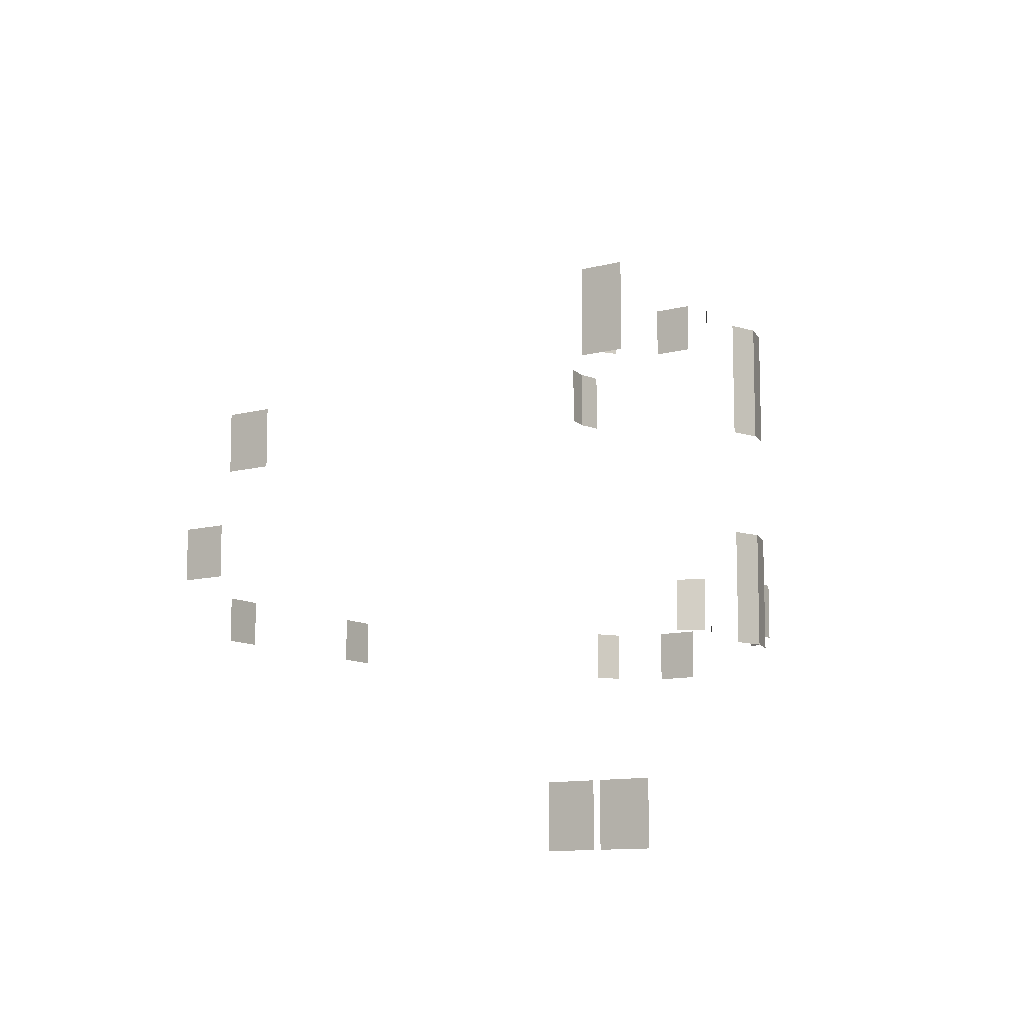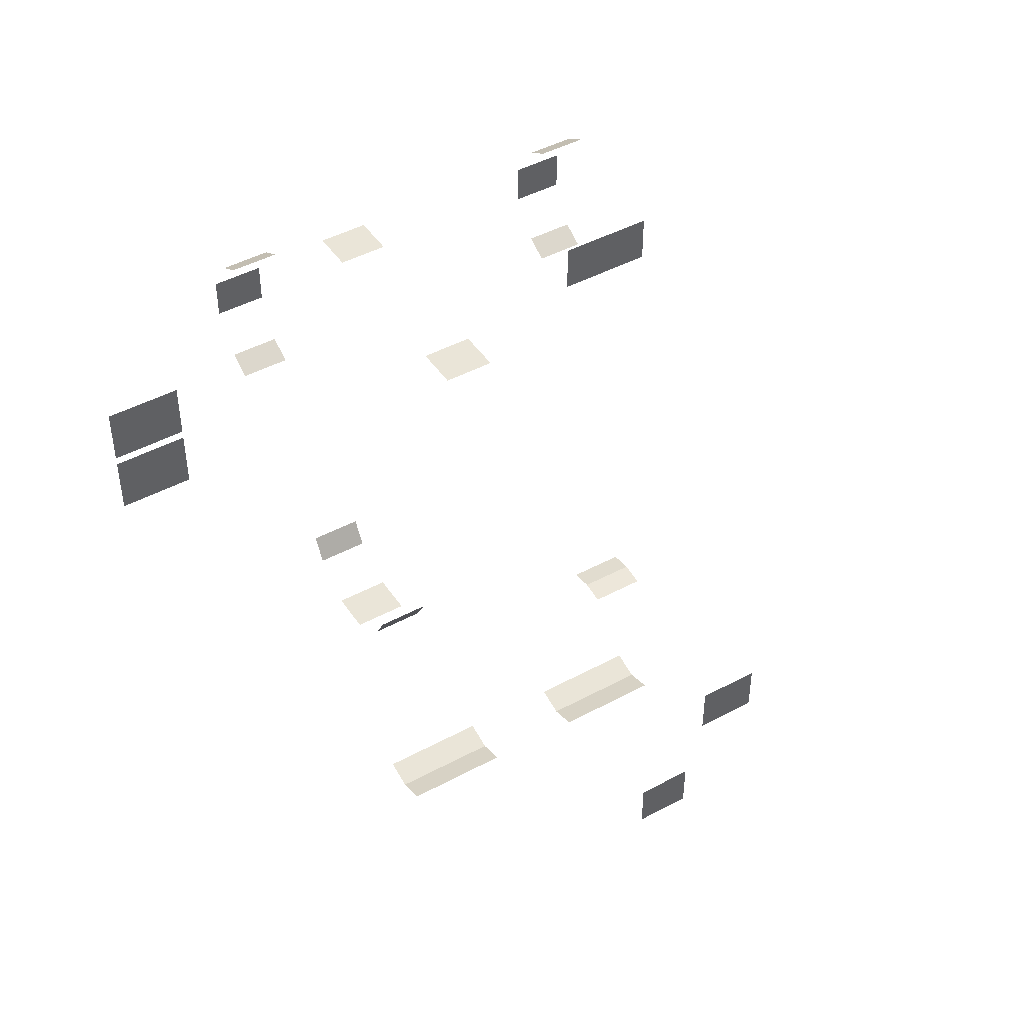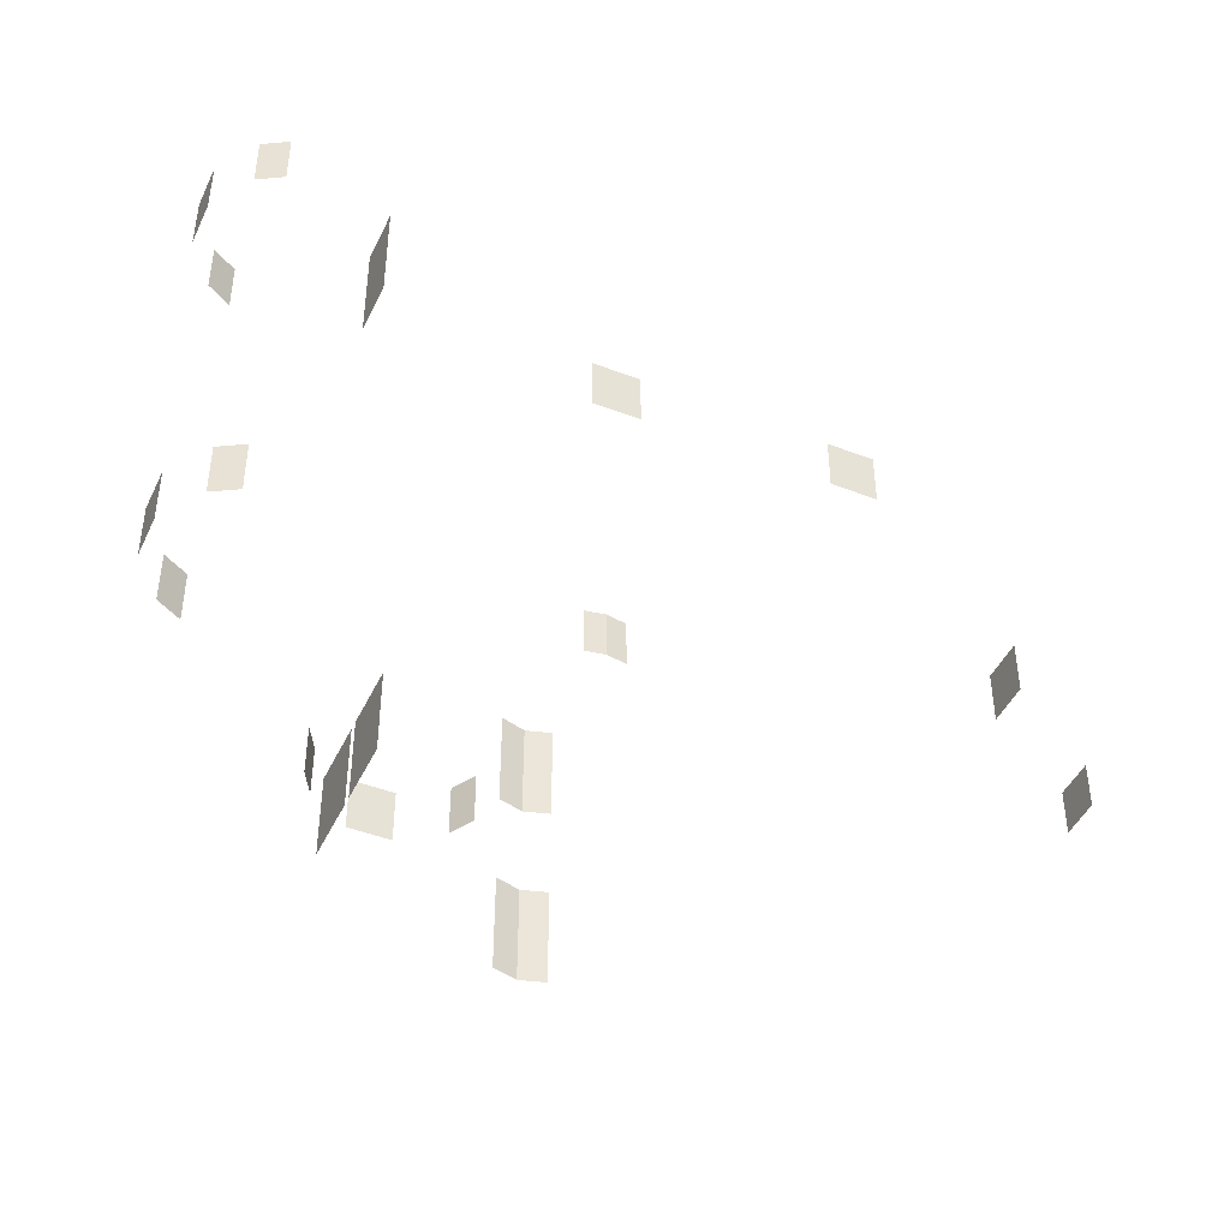
<metadata>
{"format":"obj","ext":"obj","renderer":"f3d","projection":"perspective","resolution":1024,"background":"white","views":[{"elev":-10.7,"azim":124.2,"up":"+Y"},{"elev":45.5,"azim":58.2,"up":"+Z"},{"elev":-44.9,"azim":-24.1,"up":"+Y"}]}
</metadata>
<code>
v 824.7 570.4 -252.5
v 824.7 628 -252.5
v 824.7 628 -302.5
v 824.7 570.4 -302.5
v -22.77 1015 -241.6
v -22.77 1145 -241.6
v -22.77 1145 -308.3
v -22.77 1015 -308.3
v 383.4 764.6 -712.3
v 383.4 894.8 -712
v 350.1 894.8 -722.1
v 350.1 764.6 -722.1
v 316.7 894.8 -712
v 316.7 764.6 -712.3
v 102.5 570.4 49.74
v 102.5 628 49.74
v 152.5 628 49.74
v 152.5 570.4 49.74
v 383.4 514.6 -712.3
v 383.4 644.8 -712
v 350.1 644.8 -722.1
v 350.1 514.6 -722.1
v 316.7 644.8 -712
v 316.7 514.6 -712.3
v -162.1 560.1 -371.8
v -162.1 625 -371.8
v -192.7 625 -354.4
v -192.7 560.1 -354.4
v -227.8 559.2 -302.6
v -227.8 627.1 -302.6
v -227.8 627.1 -248.4
v -227.8 559.2 -248.4
v -162.3 625 -177.9
v -162.3 560.1 -177.9
v -192.8 560.1 -195.4
v -192.8 625 -195.4
v 221.8 560.1 -537.1
v 221.8 625 -537.1
v 204.4 625 -567.7
v 204.4 560.1 -567.7
v 152.6 559.2 -602.8
v 152.6 627.1 -602.8
v 98.42 627.1 -602.8
v 98.42 559.2 -602.8
v 27.88 625 -537.3
v 27.88 560.1 -537.3
v 45.4 560.1 -567.8
v 45.4 625 -567.8
v -2.048 298.8 -358.2
v -2.048 395.1 -358.2
v -2.048 395.1 -280.2
v -2.048 298.8 -280.2
v -2.048 298.8 -269.2
v -2.048 395.1 -269.2
v -2.048 395.1 -194.7
v -2.048 298.8 -194.7
v 324.7 809.1 -483.4
v 324.7 873.9 -483.4
v 351.9 873.9 -478.6
v 351.9 809.1 -478.6
v 378.8 873.9 -483.4
v 378.8 809.1 -483.4
v 749.1 708.5 -246.8
v 749.1 776 -246.8
v 749.1 776 -301.5
v 749.1 708.5 -301.5
v -162.1 1060 -371.8
v -162.1 1125 -371.8
v -192.7 1125 -354.4
v -192.7 1060 -354.4
v -227.8 1059 -302.6
v -227.8 1127 -302.6
v -227.8 1127 -248.4
v -227.8 1059 -248.4
v -162.3 1125 -177.9
v -162.3 1060 -177.9
v -192.8 1060 -195.4
v -192.8 1125 -195.4
v 352.5 570.4 49.74
v 352.5 628 49.74
v 402.5 628 49.74
v 402.5 570.4 49.74
f 1 3 2
f 1 4 3
f 5 7 6
f 5 8 7
f 9 11 10
f 9 12 11
f 11 14 13
f 11 12 14
f 15 17 16
f 15 18 17
f 19 21 20
f 19 22 21
f 21 24 23
f 21 22 24
f 25 27 26
f 25 28 27
f 29 31 30
f 29 32 31
f 33 35 34
f 33 36 35
f 37 39 38
f 37 40 39
f 41 43 42
f 41 44 43
f 45 47 46
f 45 48 47
f 49 51 50
f 49 52 51
f 53 55 54
f 53 56 55
f 57 59 58
f 57 60 59
f 59 62 61
f 59 60 62
f 63 65 64
f 63 66 65
f 67 69 68
f 67 70 69
f 71 73 72
f 71 74 73
f 75 77 76
f 75 78 77
f 79 81 80
f 79 82 81

</code>
